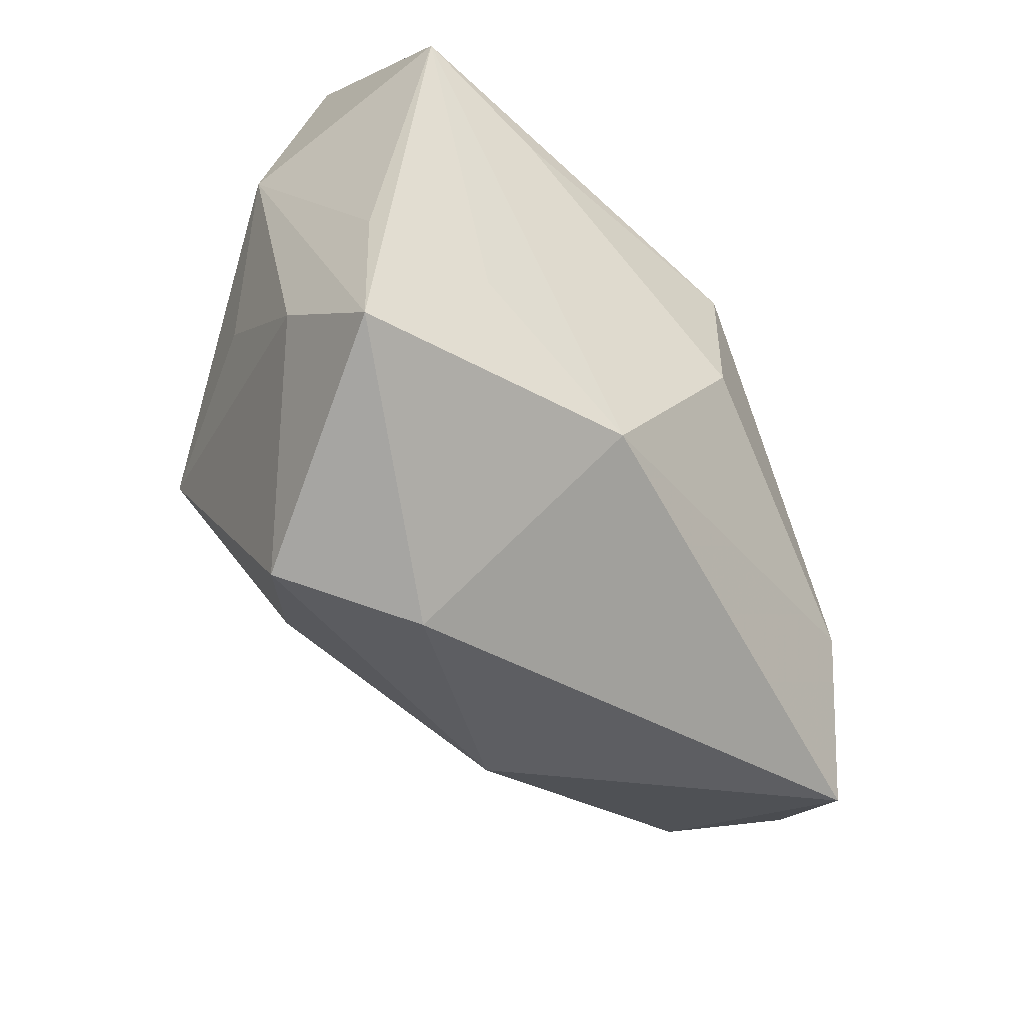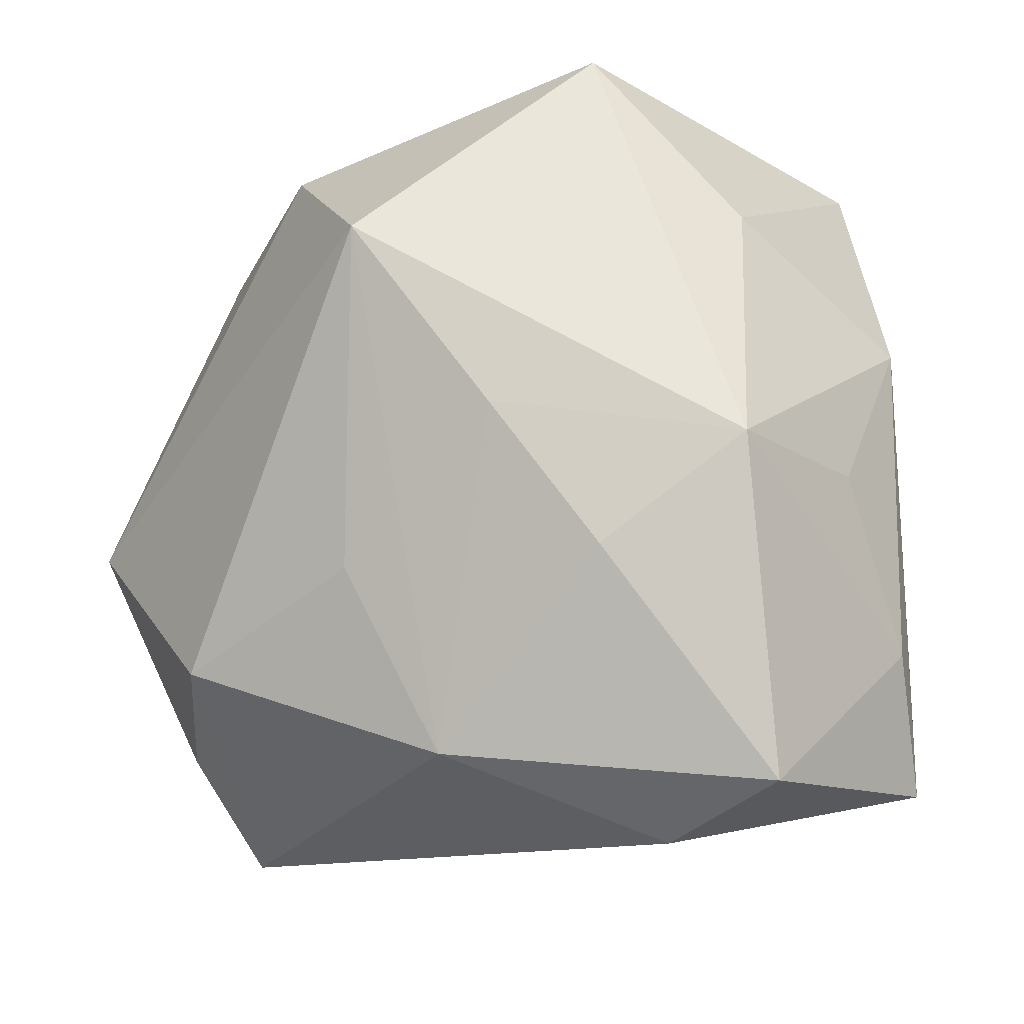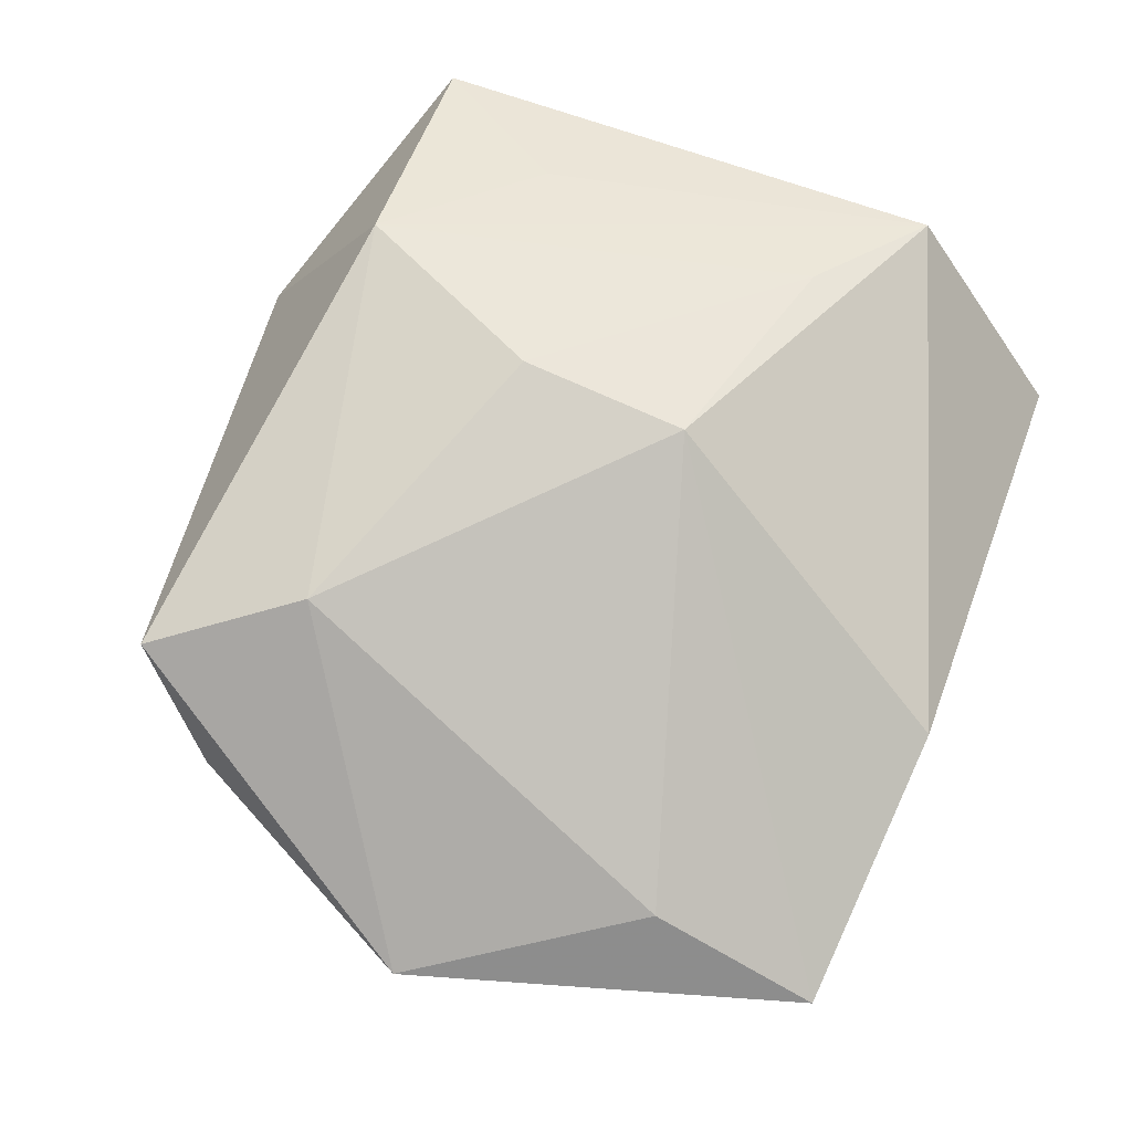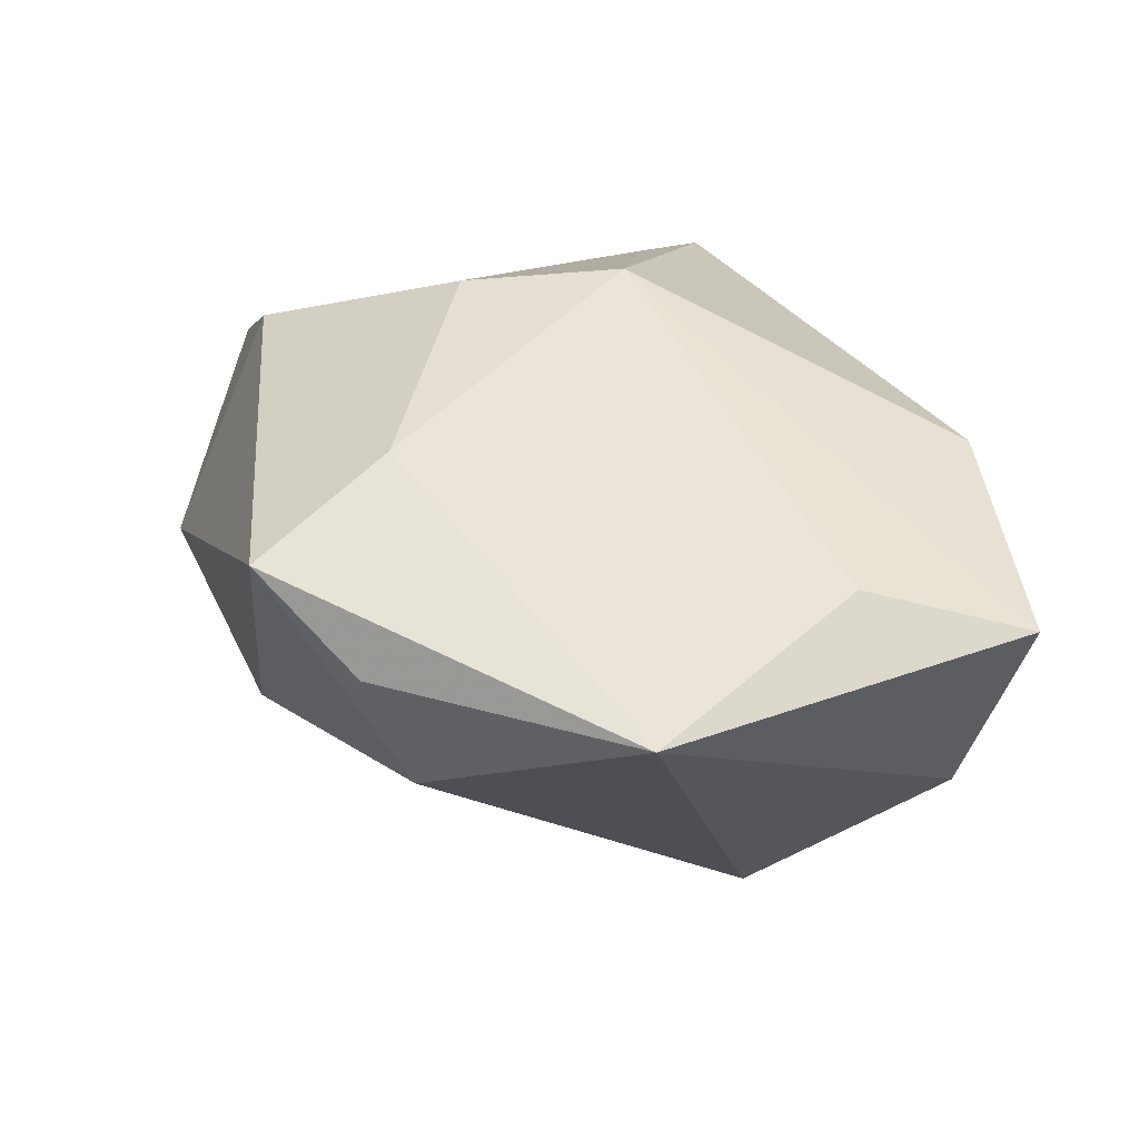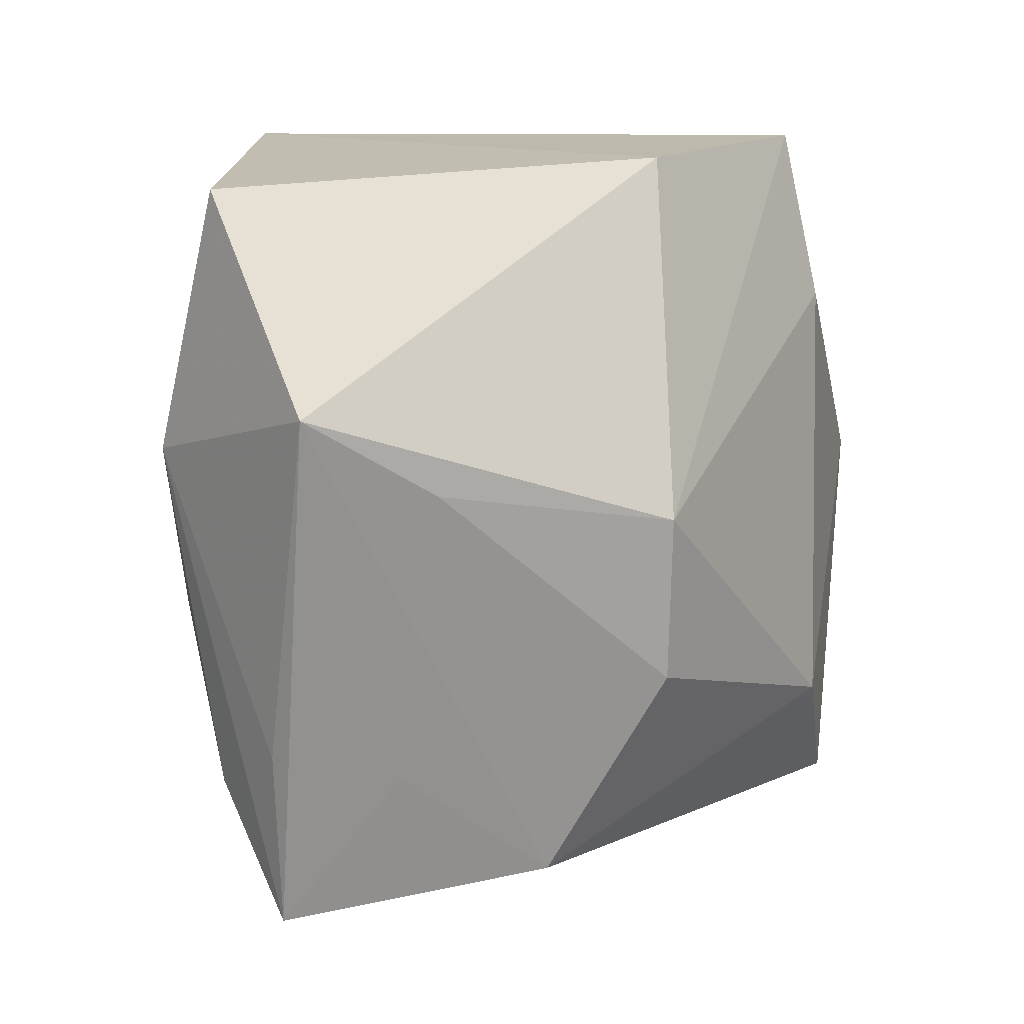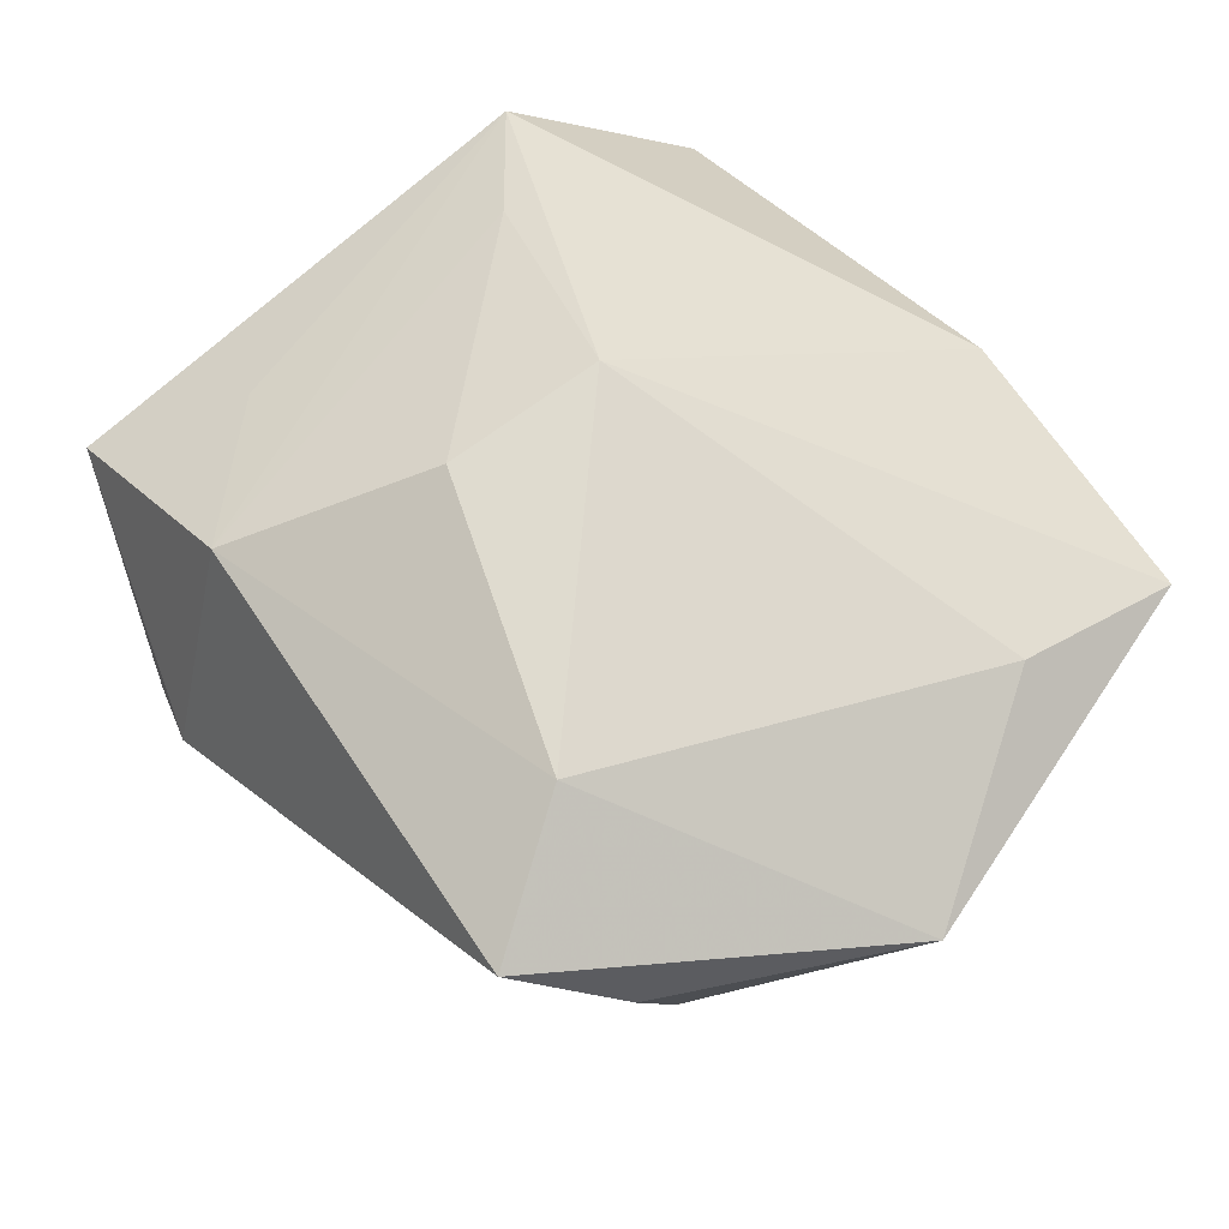
<metadata>
{"format":"obj","ext":"obj","renderer":"f3d","projection":"perspective","resolution":1024,"background":"white","views":[{"elev":-56.8,"azim":-66.4,"up":"+Y"},{"elev":-31.6,"azim":176.0,"up":"+Y"},{"elev":80.0,"azim":112.4,"up":"+Z"},{"elev":38.6,"azim":81.6,"up":"+Z"},{"elev":17.0,"azim":-52.8,"up":"+Y"},{"elev":70.6,"azim":52.3,"up":"+Z"}]}
</metadata>
<code>
v 0.0178 -0.01979 0.0254
v -0.003144 0.03264 -0.02632
v -0.003325 -0.01822 -0.02075
v -0.0111 -0.03848 -0.002425
v 0.009913 -0.03206 -0.006112
v 0.01948 0.01121 -0.02648
v 0.00669 -0.005424 -0.02348
v -0.03745 0.01624 0.008675
v 0.04329 -0.002153 0.01331
v 0.006864 0.03264 0.01315
v 0.0262 -0.03174 0.02159
v 0.03044 0.01654 0.01683
v -0.01586 -0.02876 0.01774
v -0.01958 -0.03663 -0.0124
v -0.007694 -0.01113 0.02495
v 0.03322 -0.02009 0.003099
v 0.01897 -0.01576 -0.01061
v 0.03196 0.03181 0.01179
v -0.03573 -0.03041 0.003535
v -0.0333 -0.02017 -0.005498
v -0.02736 -0.006768 -0.0151
v -0.02711 0.008494 0.01458
v 0.03283 -0.02394 0.01431
v -0.03625 -0.01491 0.003311
v -0.03098 0.03264 -0.006752
v -0.0336 0.009857 -0.01113
v 0.02495 0.02848 -0.01086
v -0.007342 0.003548 0.02508
v -0.01595 -0.009507 -0.02648
v -0.0281 -0.01754 0.0108
v -0.01739 0.01688 -0.02315
f 6 9 16
f 28 10 8
f 8 10 25
f 4 19 14
f 29 3 14
f 25 31 26
f 26 31 29
f 26 8 25
f 18 10 28
f 13 19 4
f 4 11 13
f 23 16 9
f 9 11 23
f 23 11 16
f 5 14 3
f 4 14 5
f 5 11 4
f 16 11 5
f 7 29 6
f 7 3 29
f 6 5 7
f 7 5 3
f 19 26 20
f 29 14 20
f 20 14 19
f 19 8 24
f 24 26 19
f 8 26 24
f 27 9 6
f 27 18 9
f 25 10 2
f 10 18 2
f 18 27 2
f 2 31 25
f 2 27 6
f 6 29 2
f 29 31 2
f 12 18 28
f 9 18 12
f 30 8 19
f 19 13 30
f 30 13 8
f 6 16 17
f 17 5 6
f 16 5 17
f 21 26 29
f 29 20 21
f 21 20 26
f 1 13 11
f 1 15 13
f 28 15 1
f 1 12 28
f 1 11 9
f 9 12 1
f 8 13 22
f 13 15 22
f 28 8 22
f 22 15 28

</code>
